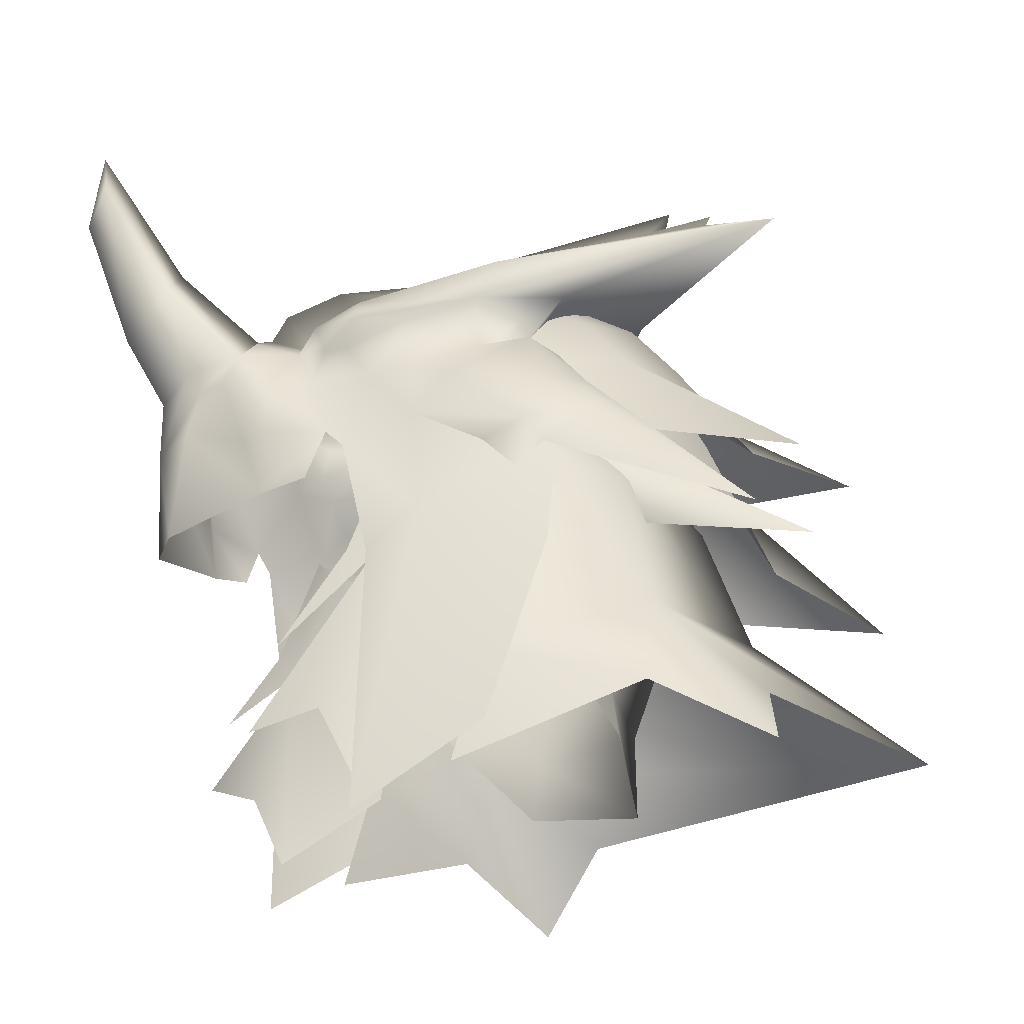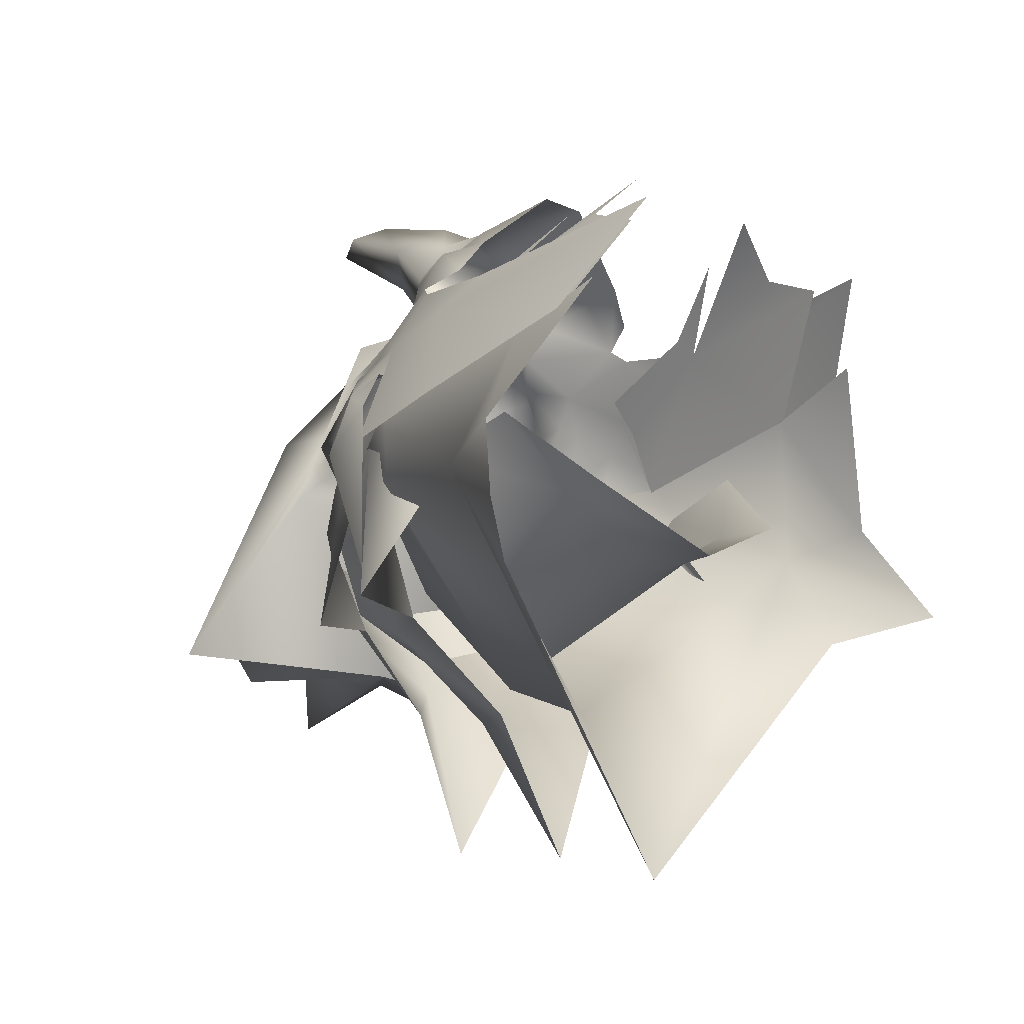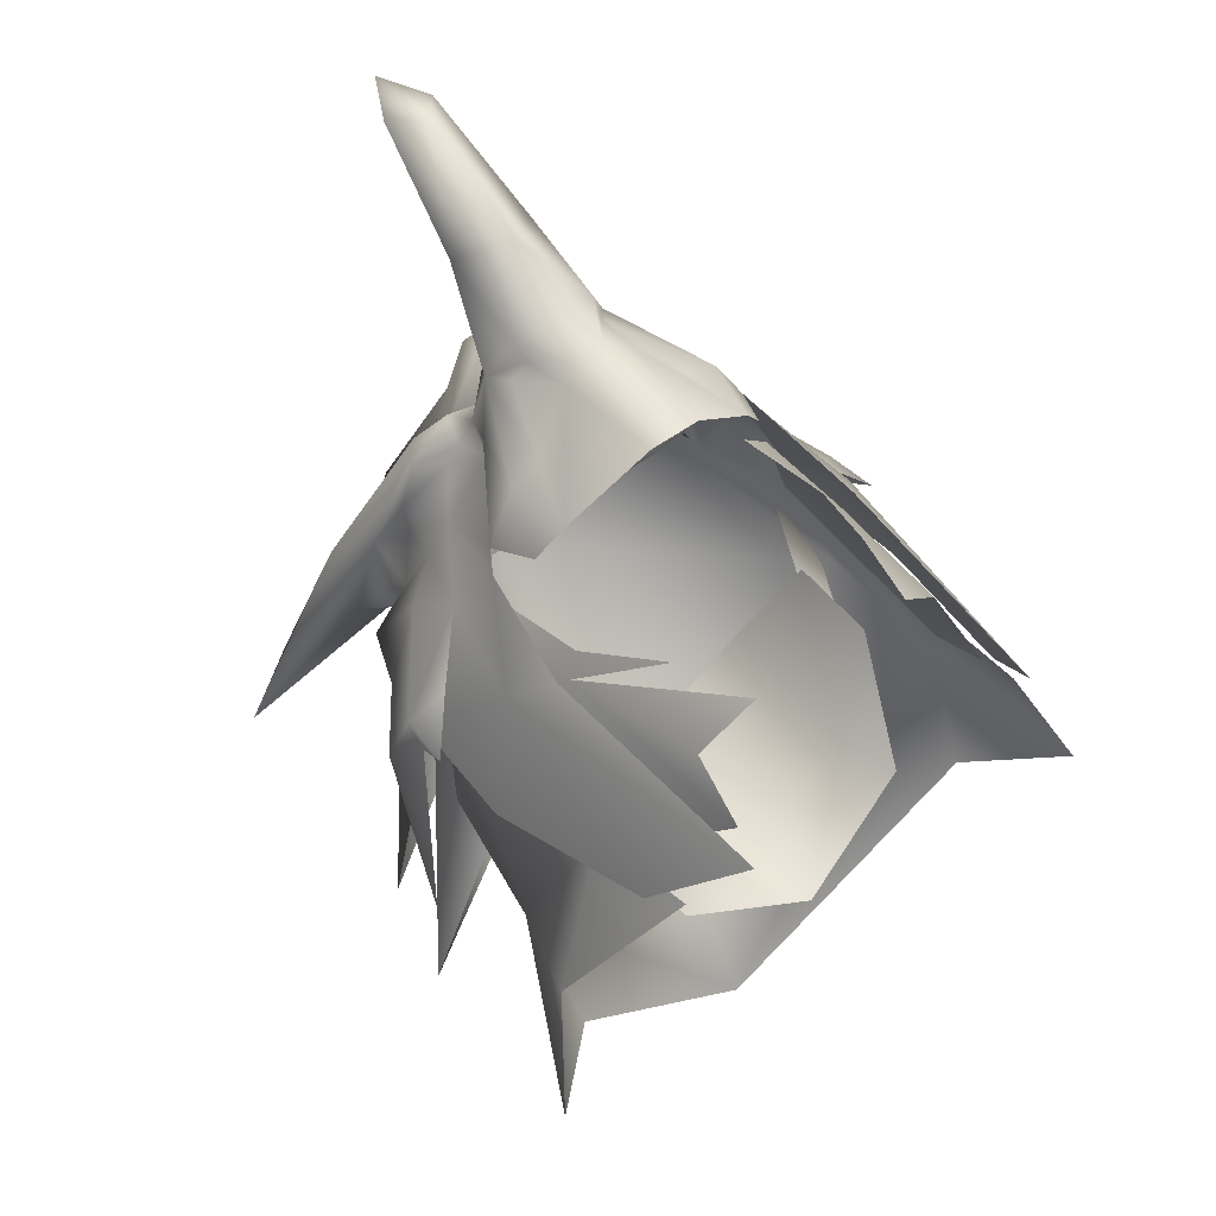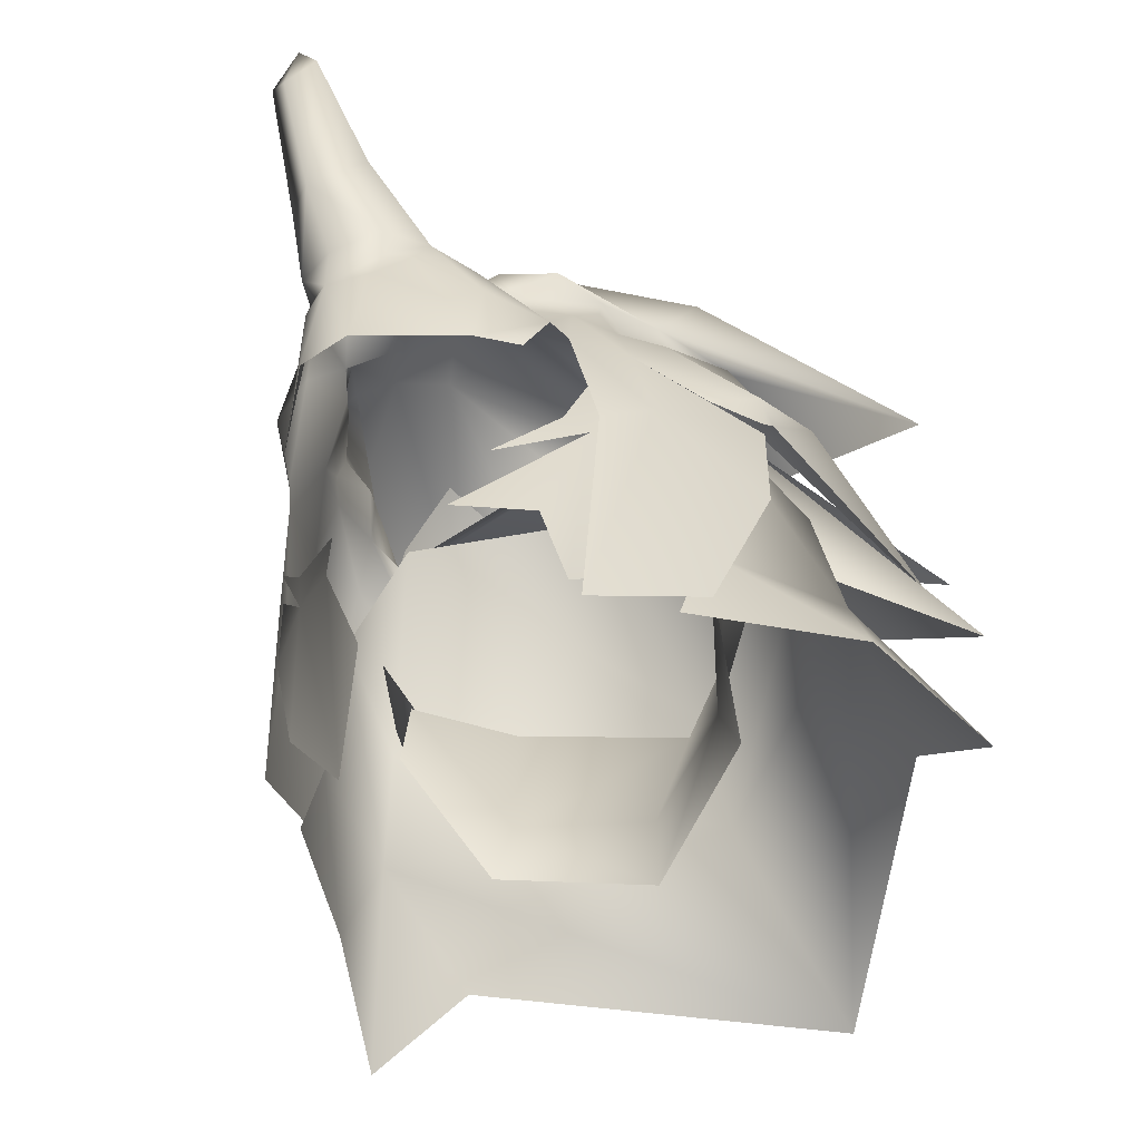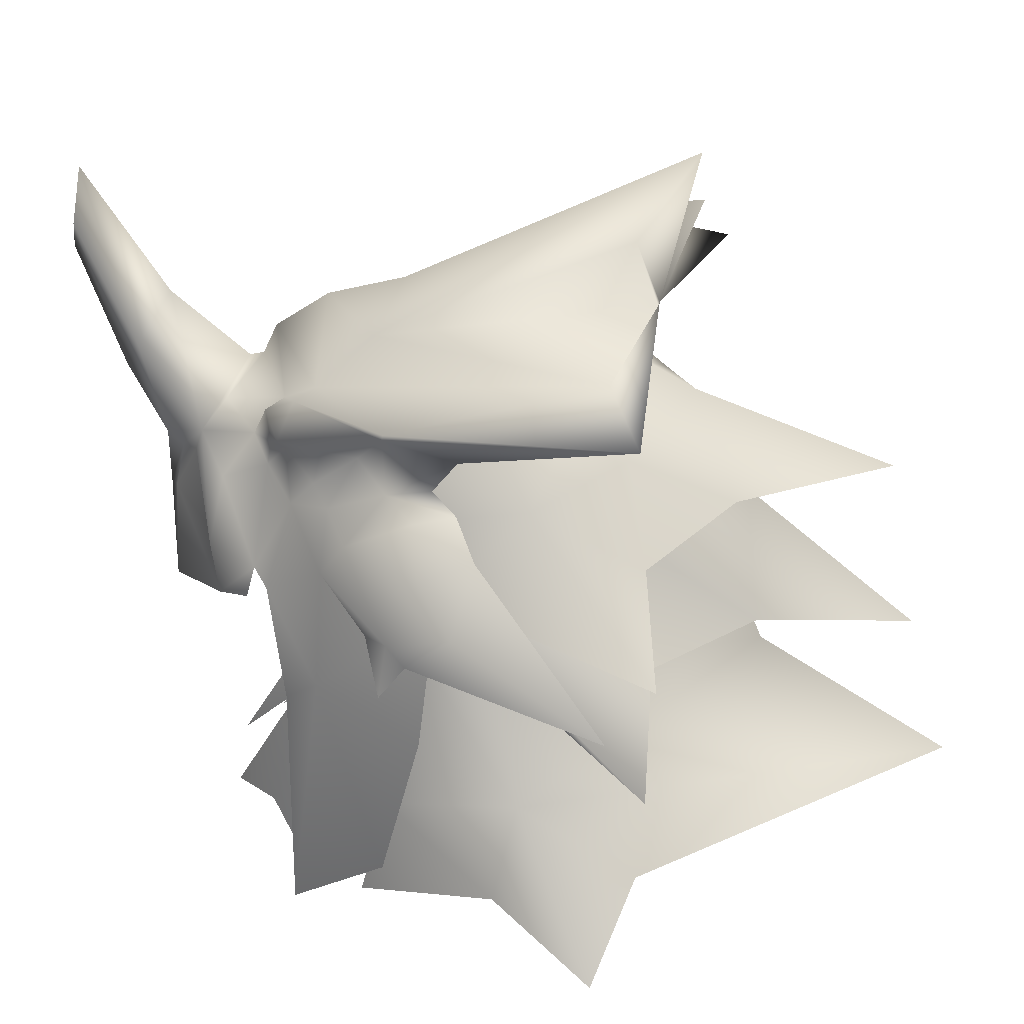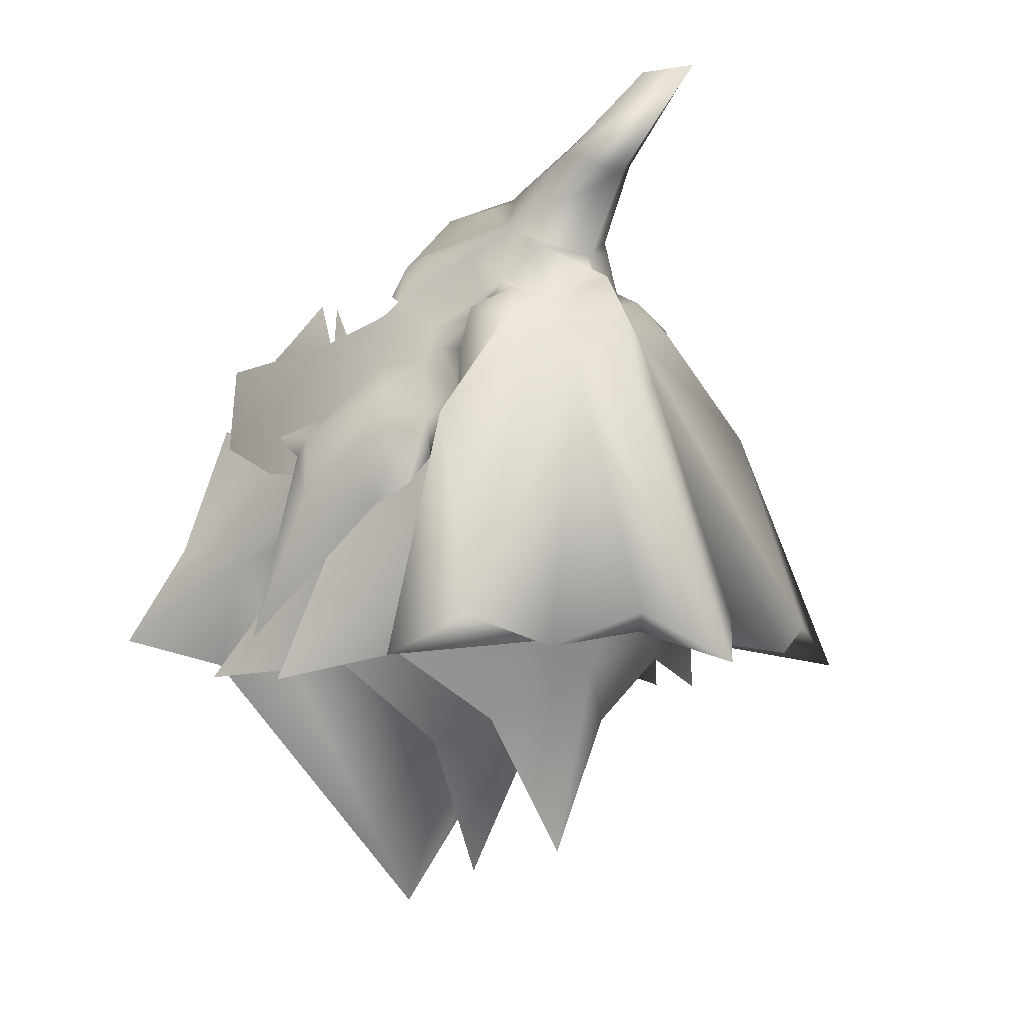
<metadata>
{"format":"obj","ext":"obj","renderer":"f3d","projection":"perspective","resolution":1024,"background":"white","views":[{"elev":-26.0,"azim":72.2,"up":"+Y"},{"elev":-18.8,"azim":-40.1,"up":"+Z"},{"elev":54.5,"azim":-37.8,"up":"+Z"},{"elev":-55.1,"azim":35.5,"up":"+Y"},{"elev":25.7,"azim":101.9,"up":"+Y"},{"elev":-5.7,"azim":146.1,"up":"+Z"}]}
</metadata>
<code>
g mesh00
v -8.537 48.03 -0.8072
v -8.799 48.96 -5.338
v -9.725 44.65 -1.344
v -0.04274 47.01 -14.11
v -0.04274 40.8 -22.22
v -3.205 41.69 -15.12
v -8.027 49.51 -4.941
v -6.383 46.36 -10.37
v -9.725 44.65 -1.344
v -9.725 44.65 -1.344
v -14.78 38.21 -11.78
v -8.261 40.57 -3.66
v 8.261 40.57 -3.66
v 14.7 38.21 -11.78
v 9.631 44.7 -1.343
v 13.5 43.13 -11.96
v 8.713 48.96 -5.338
v 9.631 44.7 -1.343
v 8.537 48.03 -0.8072
v 5.016 53.61 -3.588
v 5.225 53.21 -0.5147
v 7.521 51.26 -3.879
v 7.635 50.12 -0.5051
v -14.78 38.21 -11.78
v -8.92 41.7 -11.04
v -7.711 50.12 -0.5051
v -5.115 33.8 -5.786
v 0 33.58 -8.806
v 0 29.64 -8.863
v 3.862 30.21 10.55
v 6.244 30.79 8.05
v 7.308 37.71 6.176
v 6.515 27.87 6.56
v 8.71 32.43 1.252
v 9.376 43.43 0.2023
v 8.484 43.94 3.658
v 6.925 43.77 5.175
v 6.658 38.22 7.12
v 5.005 34 9.668
v -5.005 34 9.668
v -6.658 38.22 7.12
v -7.308 37.71 6.176
v -8.71 32.43 1.252
v -6.515 27.87 6.56
v -6.244 30.79 8.05
v -3.862 30.21 10.55
v -9.376 43.43 0.2023
v -8.484 43.94 3.658
v -6.925 43.77 5.175
v -0.09098 42.48 -11.94
v 6.11 42.36 -7.42
v 5.118 33.8 -5.786
v 8.297 40.72 -2.391
v 7.843 35.9 -1.413
v 6.11 31.18 -5.759
v -6.109 31.18 -5.759
v -7.84 35.9 -1.413
v -8.289 40.7 -2.413
v -5.103 51.45 -7.988
v -0.04274 52.01 -9.742
v 5.017 51.45 -7.988
v 6.297 46.36 -10.37
v 7.946 49.51 -4.941
v 9.631 44.7 -1.343
v 3.507 47.93 -14
v -0.04274 48.83 -20.86
v -0.04274 51.89 -11.47
v -3.592 47.93 -14
v -5.709 50.51 -9.33
v -8.382 46.42 -10.59
v -13.58 43.13 -11.96
v -0.04274 54.62 -4.903
v 5.804 52.25 -6.945
v 3.119 41.69 -15.12
v 8.834 41.7 -11.04
v 14.7 38.21 -11.78
v -7.6 51.26 -3.879
v -5.91 52.25 -6.945
v -0.04274 53.12 -9.089
v 5.613 50.51 -9.33
v 8.296 46.42 -10.59
v -6.221 42.41 -7.379
v -5.092 53.61 -3.588
v -5.305 53.21 -0.5147
f 1 2 3
f 4 5 6
f 7 8 9
f 10 11 12
f 13 14 15
f 16 17 18
f 18 17 19
f 20 21 22
f 22 21 23
f 24 9 25
f 25 9 8
f 25 8 6
f 6 8 4
f 2 1 26
f 27 28 29
f 30 31 32
f 32 31 33
f 33 34 32
f 32 34 35
f 32 35 36
f 36 37 32
f 32 37 38
f 32 38 39
f 40 41 42
f 43 44 42
f 42 44 45
f 42 45 46
f 47 43 48
f 48 43 42
f 48 42 49
f 49 42 41
f 50 51 52
f 51 53 52
f 52 53 54
f 52 54 55
f 29 56 27
f 27 56 57
f 27 57 58
f 7 59 8
f 8 59 60
f 8 60 4
f 4 60 61
f 4 61 62
f 62 61 63
f 62 63 64
f 65 66 67
f 67 66 68
f 67 68 69
f 69 68 70
f 69 70 2
f 2 70 71
f 2 71 3
f 72 20 73
f 73 20 22
f 73 22 17
f 17 22 23
f 17 23 19
f 5 4 74
f 74 4 62
f 74 62 75
f 75 62 64
f 75 64 76
f 26 77 2
f 2 77 78
f 2 78 69
f 69 78 79
f 69 79 67
f 67 79 80
f 67 80 65
f 65 80 81
f 55 29 52
f 52 29 28
f 52 28 50
f 50 28 27
f 50 27 82
f 82 27 58
f 16 81 17
f 17 81 80
f 17 80 73
f 73 80 79
f 73 79 72
f 72 79 78
f 72 78 83
f 83 78 77
f 83 77 84
f 84 77 26
v 11.74 35.34 -5.391
v 15.06 28.25 -9.498
v 11.17 31.92 -10.89
v 10.93 41.49 -4.539
v 9.759 43.33 0.4859
v 7.054 48.76 0.04726
v 0 34.04 -24.2
v 9.357 33.27 1.481
v 13.04 31.06 -4.49
v 8.944 27.99 2.896
v -11.74 35.34 -5.391
v -10.93 41.49 -4.539
v 0 39.14 -15.07
v 0 44.77 -12.65
v -15.06 28.25 -9.498
v -13.04 31.06 -4.49
v -11.17 31.92 -10.89
v 0 52.14 -5.643
v -7.054 48.76 0.04726
v -9.759 43.33 0.4859
v -9.357 33.27 1.481
v -8.944 27.99 2.896
f 85 86 87
f 85 88 89
f 88 90 89
f 87 91 85
f 85 89 92
f 86 85 93
f 93 85 92
f 93 92 94
f 95 96 97
f 97 96 98
f 97 98 88
f 95 99 100
f 88 85 97
f 97 85 91
f 97 91 95
f 95 91 101
f 95 101 99
f 90 88 102
f 102 88 98
f 102 98 103
f 103 98 96
f 103 96 104
f 104 96 95
f 104 95 105
f 105 95 100
f 105 100 106
v 0 56.74 18.8
v 0 60.76 18.28
v -1.255 58.31 18.28
v 2.257 50.44 10.75
v 3.125 49.04 11.8
v 3.663 49.39 9.002
v 7.271 43.07 7.597
v 6.612 47.29 6.438
v 6.81 43.87 8.302
v -12.6 44.15 -2.548
v -13.35 40.11 -9.723
v -11.98 42.21 -0.2725
v 1.255 58.31 18.28
v 8.184 49.34 -0.7422
v -8.184 49.34 -0.7422
v 9.333 51.36 -2.198
v -9.333 51.36 -2.198
v 0 56.09 -9.668
v 0 51.84 10.23
v 2.376 54.29 3.401
v 7.222 58.72 -10.67
v 2.752 59.94 -8.965
v 0 56.09 -9.668
v 13.85 54.69 -11.07
v 9.333 51.36 -2.198
v 8.326 44.66 4.627
v 0 47.64 14.6
v 0 44.84 14.6
v 2.083 48.34 13.9
v 1.909 47.64 13.2
v 4.519 47.36 10.4
v 3.996 47.98 8.302
v 4.496 49.39 7.952
v 5.011 49.39 7.077
v 1.215 40.25 14.13
v 4.829 41.31 10.75
v 1.736 45.36 13.73
v 3.893 44.31 11.45
v 12.6 44.15 -2.548
v 10.95 46.1 -0.6225
v 9.159 46.59 3.226
v 8.184 49.34 -0.7422
v 8.047 48.86 1.477
v 8.931 48.51 -2.023
v 10.07 48.51 -0.2725
v 9.937 46.76 -3.073
v 9.333 51.36 -2.198
v 7.883 51.49 1.652
v 6.994 50.09 3.051
v 10.32 42.74 2.002
v 11.98 43.26 0.6019
v 12.15 40.64 0.9519
v 11.98 42.21 -0.2725
v 3.33 51.84 6.027
v 9.595 52.54 1.127
v 10.28 56.09 -9.143
v 13.85 54.69 -11.07
v 0 56.09 -9.668
v -2.752 59.94 -8.965
v 0 63.39 -11.42
v -2.257 50.44 10.75
v -3.125 49.04 11.8
v -4.829 41.31 10.75
v -1.736 45.36 13.73
v -3.893 44.31 11.45
v -2.604 47.81 12.33
v -9.333 51.36 -2.198
v -13.85 54.69 -11.07
v -6.612 47.29 6.438
v -6.81 43.87 8.302
v -3.996 47.98 8.302
v -4.519 47.36 10.4
v -3.663 49.39 9.002
v -1.215 40.25 14.13
v 0 40.25 14.13
v 0 44.84 14.6
v -2.376 54.29 3.401
v -7.222 58.72 -10.67
v -10.83 56.09 -9.143
v -7.883 51.49 1.652
v -6.994 50.09 3.051
v -6.994 50.26 4.802
v -7.122 48.69 5.152
v -7.493 47.64 4.452
v -8.047 48.86 1.477
v -10.07 48.51 -0.2725
v -8.931 48.51 -2.023
v -9.937 46.76 -3.073
v -11.98 43.26 0.6019
v -12.15 40.64 0.9519
v -10.32 42.74 2.002
v -8.326 44.66 4.627
v -9.159 46.59 3.226
v -10.95 46.1 -0.6225
v 0 50.79 16.53
v -2.083 52.71 15.13
v -2.083 48.34 13.9
v 1.998 50.61 7.952
v 3.996 50.79 8.302
v 5.162 51.84 6.552
v 6.328 50.26 7.077
v 6.994 50.26 4.802
v 5.995 41.84 9.002
v 4.829 41.31 10.75
v 5.389 44.14 10.93
v 2.604 47.81 12.33
v 7.493 47.64 4.452
v 7.122 48.69 5.152
v 0 56.74 18.8
v -1.255 58.31 18.28
v 0 54.81 14.08
v 0 60.76 18.28
v 2.083 52.71 15.13
v 1.255 58.31 18.28
v -13.85 54.69 -11.07
v 0 56.4 2.455
v -5.011 49.39 7.077
v -6.328 50.26 7.077
v -5.162 51.84 6.552
v -9.595 52.54 1.127
v -1.998 50.61 7.952
v 0 52.01 9.527
v 0 53.49 8.827
v -4.496 49.39 7.952
v -3.996 50.79 8.302
v -3.33 51.84 6.027
v -5.995 41.84 9.002
v -4.829 41.31 10.75
v -5.389 44.14 10.93
v -3.125 49.04 11.8
v -1.909 47.64 13.2
v -1.215 40.25 14.13
v -7.271 43.07 7.597
v 13.35 40.11 -9.723
v 0 55.31 6.202
v -9.333 51.36 -2.198
v -8.184 49.34 -0.7422
f 107 108 109
f 110 111 112
f 113 114 115
f 116 117 118
f 108 107 119
f 120 121 122
f 122 121 123
f 122 123 124
f 111 110 125
f 126 127 128
f 129 130 131
f 114 113 132
f 133 134 135
f 135 134 136
f 135 136 111
f 111 137 112
f 112 137 138
f 112 138 139
f 139 138 140
f 141 142 143
f 143 142 144
f 145 146 147
f 148 149 150
f 150 149 151
f 150 151 152
f 148 153 149
f 149 153 154
f 149 154 155
f 132 156 157
f 157 156 158
f 157 158 159
f 160 161 162
f 162 161 163
f 162 163 164
f 165 166 164
f 125 167 168
f 169 170 171
f 171 170 172
f 173 174 129
f 175 176 177
f 177 176 178
f 177 178 179
f 180 181 182
f 182 181 141
f 183 184 185
f 186 187 188
f 188 187 189
f 190 191 192
f 192 191 193
f 192 193 194
f 116 118 195
f 195 118 196
f 195 196 197
f 197 198 195
f 195 198 199
f 195 199 116
f 116 199 200
f 201 202 203
f 204 205 206
f 206 205 207
f 206 207 154
f 154 207 208
f 154 208 155
f 209 115 210
f 210 115 211
f 210 211 144
f 144 211 212
f 144 212 143
f 159 145 157
f 157 145 147
f 157 147 132
f 132 147 213
f 132 213 114
f 114 213 214
f 201 215 202
f 202 215 216
f 202 216 217
f 217 216 218
f 217 218 219
f 219 218 220
f 219 220 201
f 201 220 215
f 221 185 164
f 164 185 184
f 164 184 165
f 165 184 183
f 165 183 166
f 166 183 222
f 189 223 188
f 188 223 224
f 188 224 186
f 186 224 225
f 186 225 226
f 227 228 229
f 229 228 204
f 229 204 160
f 160 204 206
f 160 206 161
f 161 206 154
f 161 154 163
f 163 154 153
f 223 230 224
f 224 230 231
f 224 231 225
f 225 231 232
f 225 232 226
f 233 234 235
f 235 234 171
f 235 171 236
f 236 171 172
f 236 172 237
f 237 172 170
f 214 140 114
f 114 140 138
f 114 138 115
f 115 138 137
f 115 137 211
f 211 137 111
f 211 111 212
f 212 111 136
f 212 136 143
f 143 136 134
f 143 134 141
f 169 238 170
f 170 238 134
f 170 134 237
f 237 134 203
f 237 203 168
f 168 203 202
f 168 202 125
f 125 202 217
f 125 217 111
f 111 217 219
f 111 219 135
f 135 219 201
f 135 201 133
f 133 201 203
f 133 203 134
f 117 116 194
f 194 116 200
f 194 200 192
f 192 200 199
f 192 199 190
f 190 199 198
f 190 198 175
f 175 198 239
f 175 239 176
f 159 240 145
f 145 240 152
f 145 152 146
f 146 152 151
f 146 151 147
f 147 151 149
f 147 149 213
f 213 149 155
f 213 155 214
f 214 155 208
f 214 208 140
f 140 208 207
f 140 207 139
f 139 207 205
f 139 205 112
f 112 205 204
f 112 204 110
f 110 204 228
f 110 228 125
f 125 228 227
f 125 227 167
f 167 227 179
f 167 179 236
f 236 179 178
f 236 178 235
f 235 178 176
f 235 176 233
f 186 191 187
f 187 191 190
f 187 190 189
f 189 190 175
f 189 175 223
f 223 175 177
f 223 177 230
f 230 177 179
f 230 179 231
f 231 179 227
f 231 227 232
f 232 227 229
f 232 229 241
f 241 229 160
f 241 160 126
f 126 160 162
f 126 162 127
f 127 162 164
f 127 164 128
f 128 164 166
f 128 166 126
f 126 166 222
f 126 222 241
f 241 222 183
f 241 183 232
f 232 183 185
f 232 185 226
f 226 185 221
f 226 221 186
f 186 221 242
f 186 242 191
f 191 242 243
f 191 243 193
v 9.402 39.37 4.692
v 8.326 44.66 4.627
v 7.271 43.07 7.597
v -9.402 39.37 4.692
v -8.025 37.73 6.6
v -7.271 43.07 7.597
v 9.671 29.8 1.636
v 11.29 37.89 -0.6912
v 10.95 43.97 -1.379
v 8.025 37.73 6.6
v 7.293 25.9 6.825
v -11.29 37.89 -0.6912
v -9.671 29.8 1.636
v -7.293 25.9 6.825
v -8.326 44.66 4.627
v -10.95 43.97 -1.379
f 244 245 246
f 247 248 249
f 250 251 244
f 244 251 252
f 244 252 245
f 246 253 244
f 244 253 254
f 244 254 250
f 255 256 247
f 247 256 257
f 247 257 248
f 249 258 247
f 247 258 259
f 247 259 255

</code>
